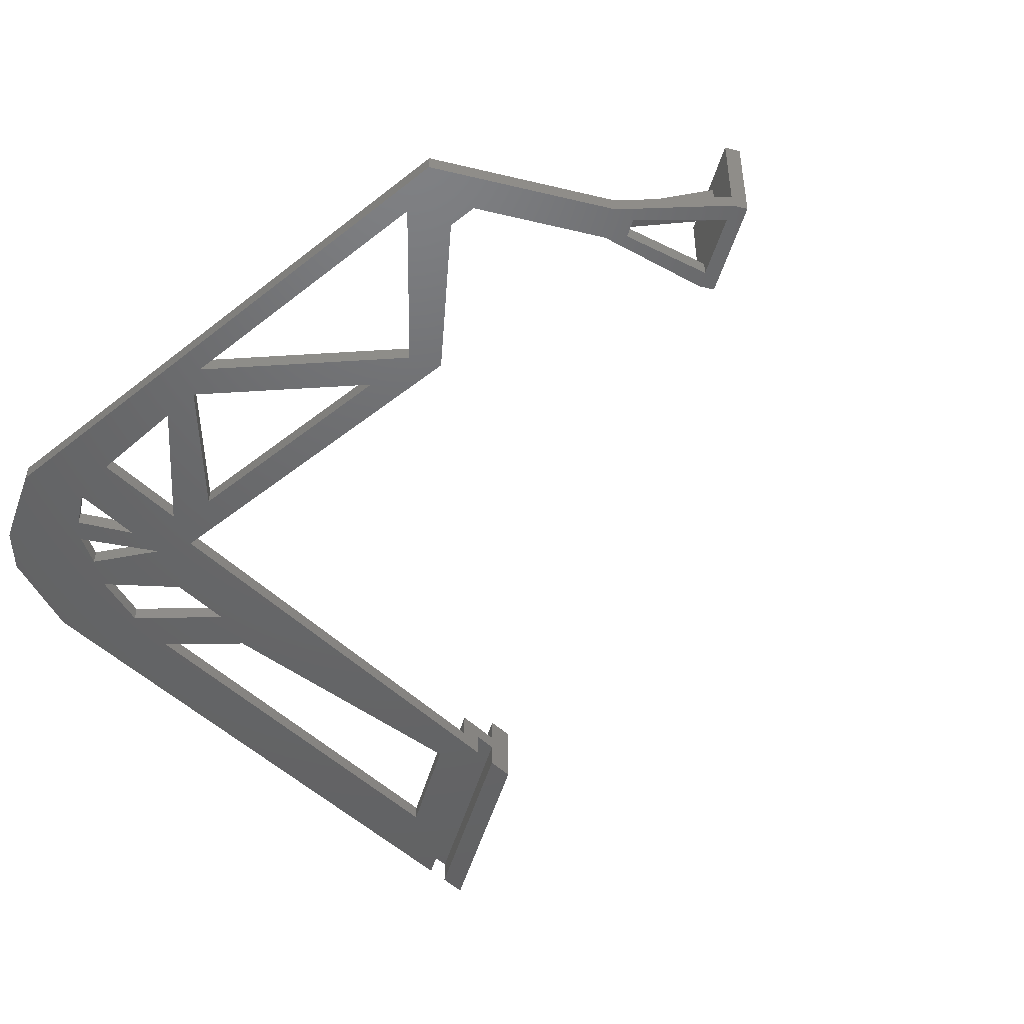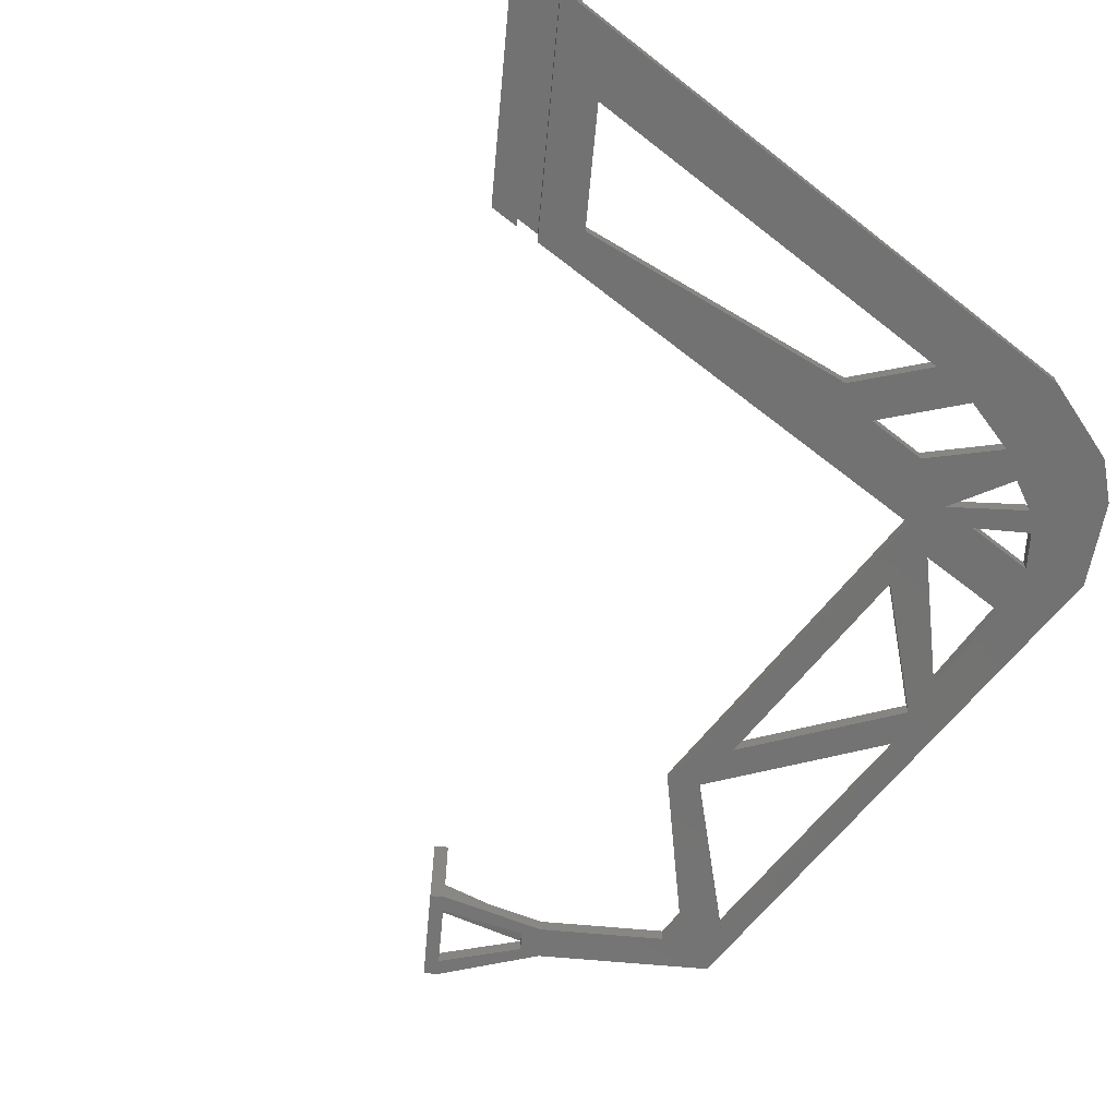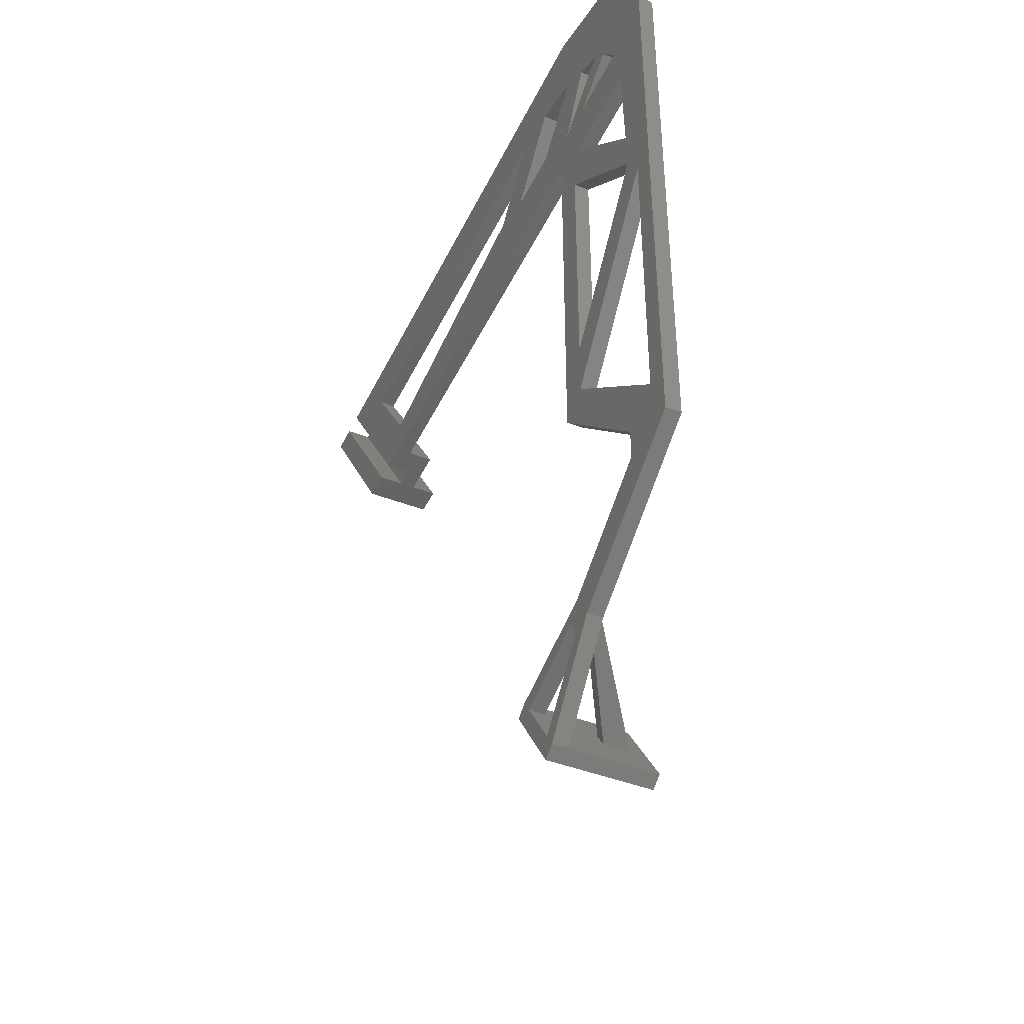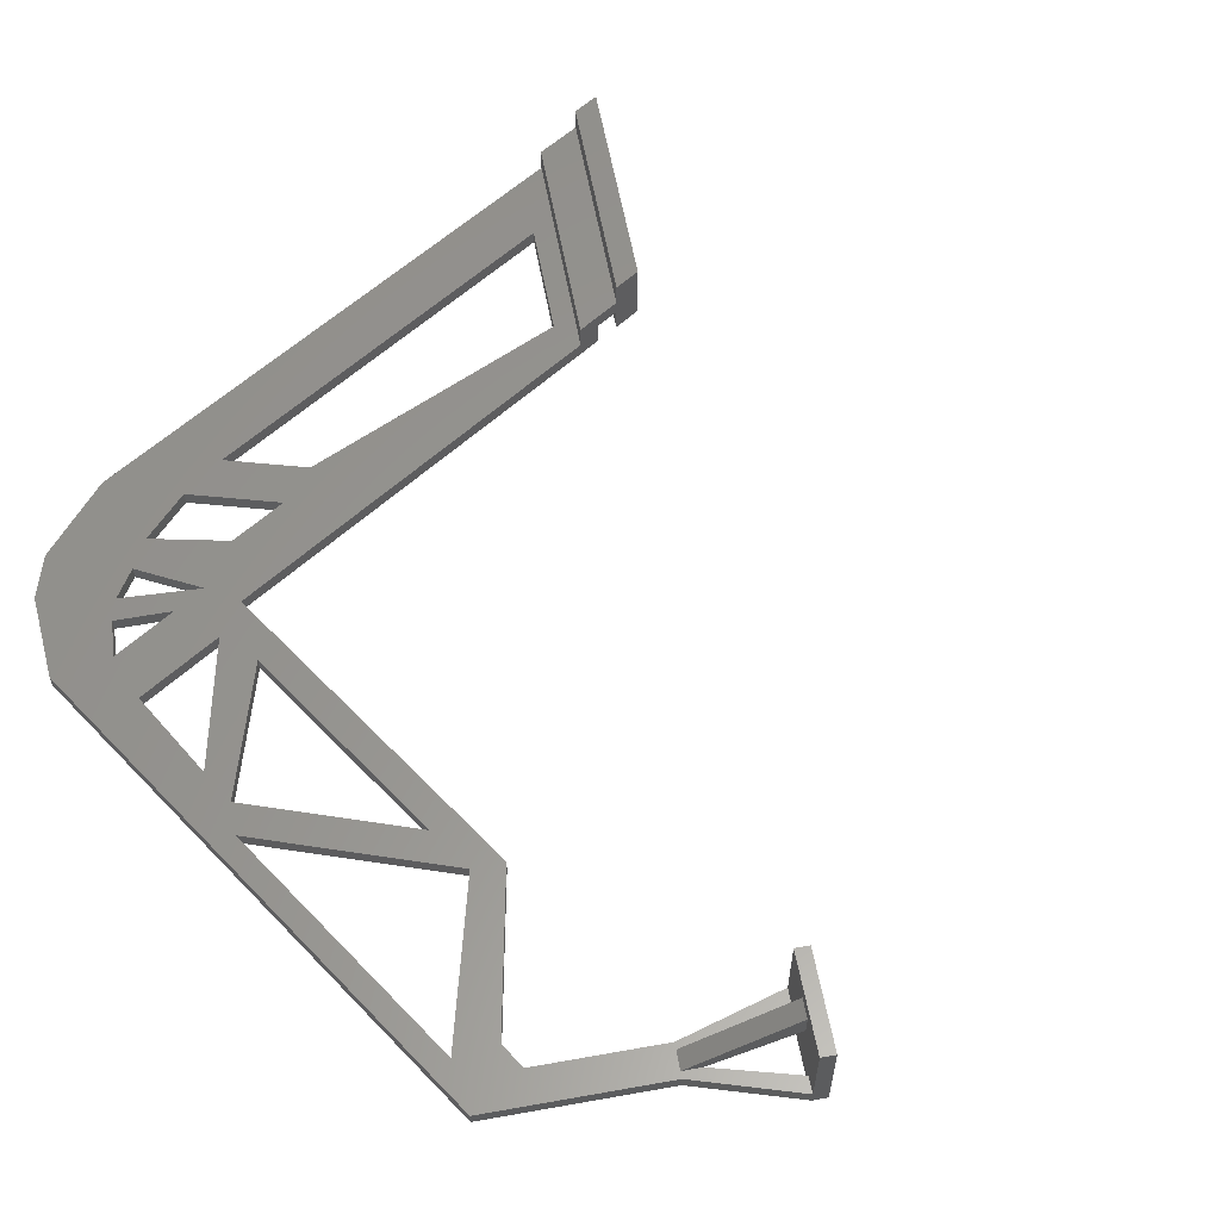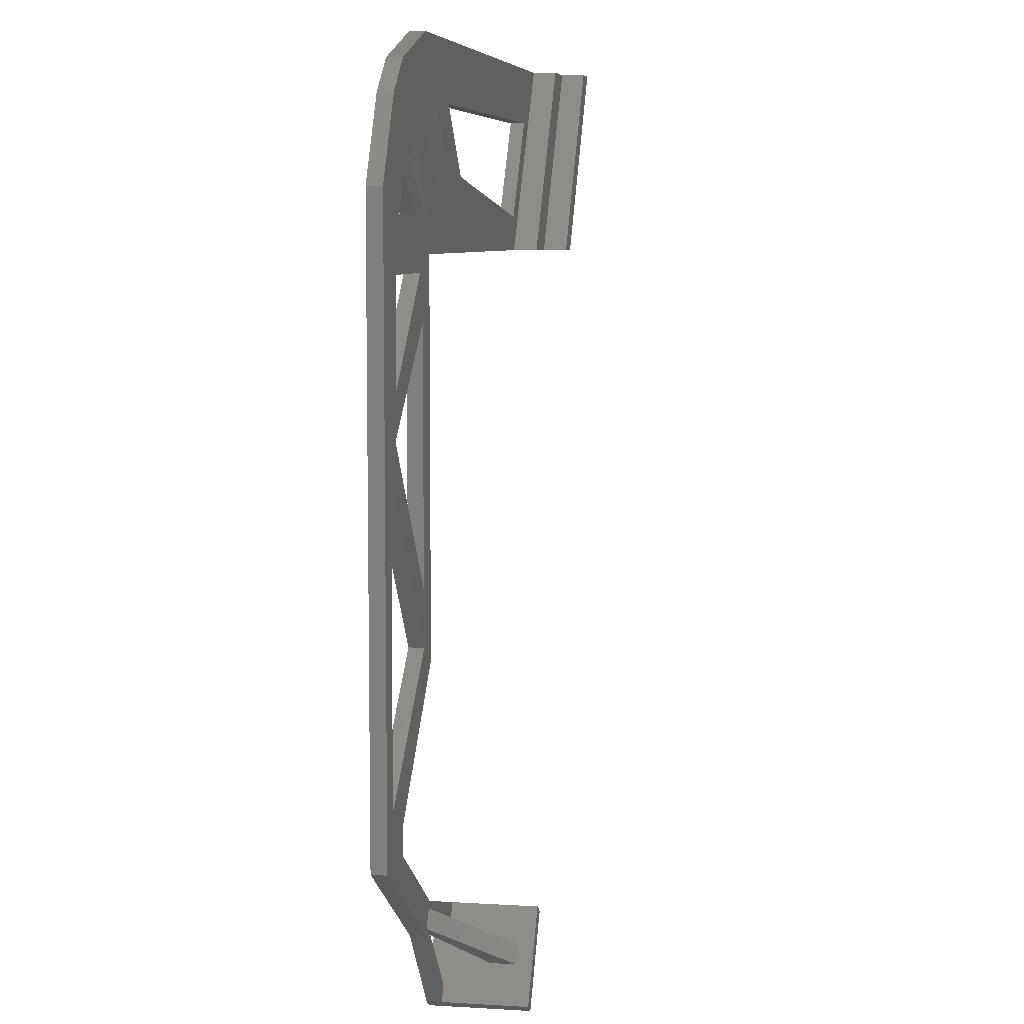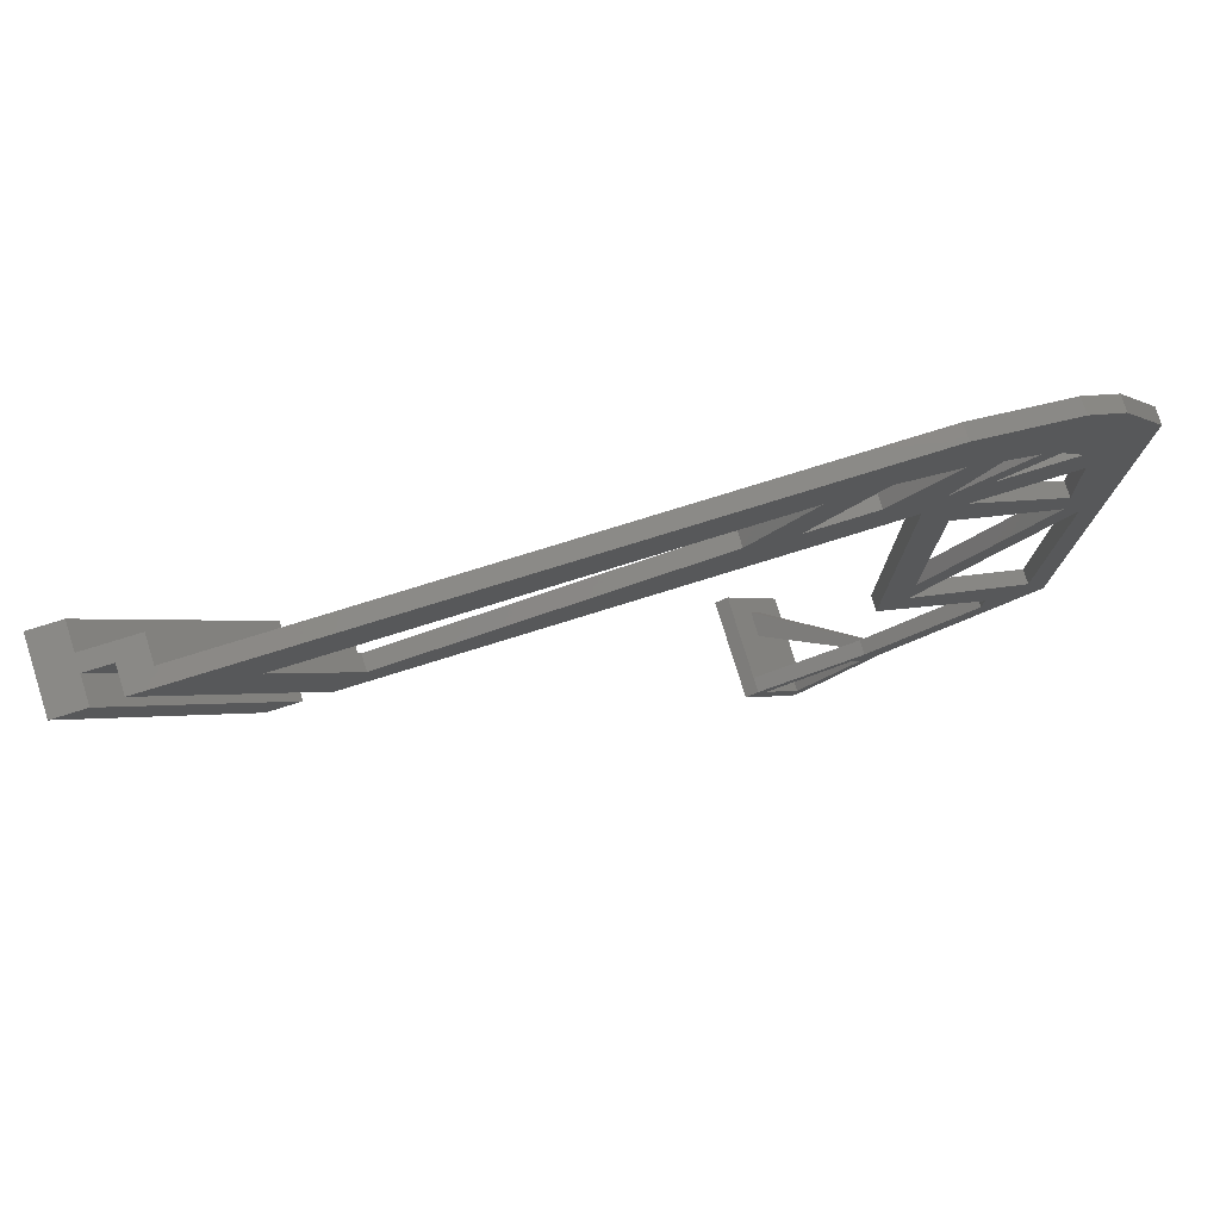
<metadata>
{"format":"stl","ext":"stl","renderer":"f3d","projection":"perspective","resolution":1024,"background":"white","views":[{"elev":-47.2,"azim":-48.2,"up":"+Z"},{"elev":-64.9,"azim":141.7,"up":"+Z"},{"elev":-44.0,"azim":-114.2,"up":"+Y"},{"elev":58.9,"azim":-43.4,"up":"+Z"},{"elev":6.8,"azim":-79.9,"up":"+Y"},{"elev":78.5,"azim":162.8,"up":"+Y"}]}
</metadata>
<code>
# stl→obj: 114 verts, 260 faces
v 157.4 199.1 8
v 141.5 159.1 8
v 131.5 159.1 8
v 167.4 199.1 8
v 157.4 199.1 3
v 131.5 159.1 3
v 51.21 14.97 1.462e-13
v 53.73 13.34 20
v 53.73 13.34 1.066e-13
v 51.21 14.97 3
v 51.21 14.97 20
v 62.1 31.75 20
v 64.62 30.11 20
v 62.1 31.75 1.527e-13
v 64.62 30.11 1.166e-13
v 62.1 31.75 3
v 57.86 25.21 16.83
v 60.23 28.87 3
v 60.23 28.87 1.531e-13
v 56.66 23.36 16.83
v 55.68 21.85 16.83
v 55.68 21.85 11.83
v 53.08 17.85 3
v 57.86 25.21 11.83
v 53.08 17.85 1.392e-13
v 141.5 159.1 5
v 167.4 199.1 2.075e-13
v 167.4 199.1 5
v 141.5 159.1 1.839e-13
v 167.4 199.1 13
v 147.4 159.1 13
v 141.5 159.1 13
v 173.4 199.1 13
v 147.4 159.1 1.915e-13
v 173.4 199.1 2.152e-13
v 136.5 159.1 1.775e-13
v 162.4 199.1 5
v 162.4 199.1 2.011e-13
v 136.5 159.1 5
v 36.87 87.05 3
v 18.52 58.46 3
v 10.5 62.49 3
v 42.63 83.62 3
v 39.45 166.2 3
v 42.63 159.1 3
v 60.6 187.2 3
v 62.98 171 3
v 50.1 186 3
v 72.16 173.8 3
v 14.45 186.9 3
v 5.912 52.46 3
v 5.912 170.8 3
v 10.5 121.2 3
v 14.16 127.1 3
v 14.45 135.3 3
v 15.35 155.8 3
v 21.66 193.2 3
v 17.49 166.2 3
v 22.07 172.6 3
v 40.14 199.1 3
v 25.69 176.1 3
v 32.14 179.2 3
v 38.29 182.8 3
v 144.2 187.2 3
v 50.1 171 3
v 130.7 166.4 3
v 37.65 33.56 3
v 36.87 32.36 3
v 41.06 31.35 3
v 18.52 52.46 3
v 38.74 35.24 3
v 40.61 38.12 3
v 39.83 36.92 3
v 43.24 34.7 3
v 31.98 166.2 3
v 34.69 155.8 3
v 36.72 146.8 3
v 36.72 97.89 3
v 5.912 170.8 4.671e-14
v 5.912 52.46 7.905e-14
v 14.45 186.9 4.817e-14
v 21.66 193.2 6.548e-14
v 40.14 199.1 8.415e-14
v 42.63 159.1 5.691e-14
v 42.63 83.62 1.187e-13
v 10.5 121.2 2.552e-14
v 36.87 87.05 8.859e-14
v 10.5 62.49 3.901e-14
v 36.72 146.8 6.694e-14
v 14.16 127.1 2.449e-14
v 36.72 97.89 7.913e-14
v 34.69 155.8 7.216e-14
v 15.35 155.8 4.731e-14
v 14.45 135.3 6.37e-14
v 38.29 182.8 5.372e-14
v 50.1 186 6.624e-14
v 62.98 171 8.144e-14
v 60.6 187.2 9.068e-14
v 144.2 187.2 1.981e-13
v 130.7 166.4 1.865e-13
v 32.14 179.2 9.405e-14
v 39.45 166.2 1.068e-13
v 25.69 176.1 8.845e-14
v 31.98 166.2 1.049e-13
v 22.07 172.6 8.672e-14
v 17.49 166.2 8.631e-14
v 50.1 171 6.913e-14
v 72.16 173.8 1.05e-13
v 18.52 52.46 4.59e-14
v 18.52 58.46 4.43e-14
v 36.87 32.36 1.233e-13
v 40.61 38.12 1.176e-13
v 41.06 31.35 1.285e-13
v 43.24 34.7 1.214e-13
f 1 2 3
f 2 1 4
f 3 5 1
f 5 3 6
f 7 8 9
f 8 7 10
f 8 10 11
f 12 8 11
f 8 12 13
f 13 14 15
f 14 13 16
f 16 13 12
f 12 17 16
f 17 12 11
f 16 17 18
f 18 17 19
f 17 11 20
f 20 11 21
f 21 11 22
f 22 11 23
f 23 11 10
f 19 24 25
f 24 19 17
f 25 24 22
f 25 22 23
f 26 27 28
f 27 26 29
f 30 31 32
f 31 30 33
f 34 27 29
f 27 34 35
f 34 33 35
f 33 34 31
f 36 37 38
f 37 36 39
f 26 37 39
f 37 26 28
f 32 4 30
f 4 32 2
f 9 13 15
f 13 9 8
f 40 41 42
f 41 40 43
f 43 40 44
f 43 44 45
f 46 47 48
f 47 46 49
f 50 51 52
f 51 50 53
f 53 50 54
f 54 50 55
f 55 50 56
f 56 50 57
f 56 57 58
f 58 57 59
f 59 57 60
f 59 60 61
f 61 60 62
f 62 60 63
f 63 60 48
f 48 60 5
f 48 5 46
f 46 5 64
f 63 44 62
f 44 63 65
f 44 65 45
f 45 65 6
f 6 65 47
f 6 47 49
f 6 49 66
f 6 66 64
f 6 64 5
f 67 10 68
f 10 67 69
f 10 69 23
f 51 70 68
f 70 51 42
f 42 51 53
f 70 42 41
f 68 70 67
f 67 70 71
f 71 70 72
f 71 72 73
f 73 72 74
f 74 72 16
f 74 16 18
f 61 75 59
f 75 61 44
f 75 44 76
f 76 44 77
f 77 44 78
f 78 44 40
f 54 40 53
f 40 54 78
f 55 77 54
f 77 55 76
f 58 76 56
f 76 58 75
f 51 79 52
f 79 51 80
f 52 81 50
f 81 52 79
f 82 50 81
f 50 82 57
f 60 82 83
f 82 60 57
f 33 27 35
f 27 33 28
f 28 33 4
f 28 4 37
f 4 33 30
f 38 5 83
f 5 38 37
f 83 5 60
f 5 37 1
f 1 37 4
f 36 6 39
f 6 36 84
f 6 84 45
f 39 6 3
f 39 3 26
f 29 31 34
f 31 29 26
f 31 26 2
f 2 26 3
f 31 2 32
f 85 45 84
f 45 85 43
f 40 86 53
f 86 40 87
f 87 42 88
f 42 87 40
f 54 89 90
f 89 54 77
f 78 89 77
f 89 78 91
f 56 92 93
f 92 56 76
f 55 92 76
f 92 55 94
f 95 48 96
f 48 95 63
f 47 96 48
f 96 47 97
f 98 64 99
f 64 98 46
f 66 99 64
f 99 66 100
f 44 101 62
f 101 44 102
f 103 62 101
f 62 103 61
f 59 104 105
f 104 59 75
f 106 59 105
f 59 106 58
f 47 107 97
f 107 47 65
f 107 63 95
f 63 107 65
f 100 49 108
f 49 100 66
f 108 46 98
f 46 108 49
f 44 103 102
f 103 44 61
f 91 54 90
f 54 91 78
f 75 106 104
f 106 75 58
f 88 53 86
f 53 88 42
f 109 41 110
f 41 109 70
f 110 43 85
f 43 110 41
f 80 68 111
f 68 80 51
f 10 111 68
f 111 10 7
f 14 72 112
f 72 14 16
f 112 70 109
f 70 112 72
f 71 21 67
f 21 71 73
f 21 73 20
f 20 73 17
f 21 69 67
f 69 21 22
f 24 73 74
f 73 24 17
f 22 74 69
f 74 22 24
f 94 56 93
f 56 94 55
f 25 69 113
f 69 25 23
f 113 74 114
f 74 113 69
f 74 19 114
f 19 74 18
f 80 88 79
f 88 80 109
f 109 80 111
f 79 88 86
f 88 109 110
f 109 111 112
f 92 106 93
f 106 92 104
f 89 94 90
f 94 89 92
f 87 90 86
f 90 87 91
f 91 87 89
f 110 87 88
f 87 110 85
f 87 85 102
f 102 95 101
f 95 102 107
f 107 102 84
f 84 102 85
f 107 84 36
f 107 36 97
f 97 36 108
f 108 36 100
f 100 36 99
f 99 36 38
f 86 81 79
f 81 86 90
f 81 90 94
f 81 94 93
f 81 93 82
f 82 93 106
f 82 106 105
f 82 105 83
f 83 105 103
f 83 103 101
f 83 101 95
f 83 95 96
f 83 96 38
f 38 96 98
f 38 98 99
f 97 98 96
f 98 97 108
f 104 103 105
f 103 104 102
f 102 104 92
f 102 92 89
f 102 89 87
f 111 113 112
f 113 111 7
f 113 7 25
f 25 7 9
f 25 9 19
f 19 9 15
f 19 15 14
f 112 114 14
f 114 112 113
f 14 114 19

</code>
